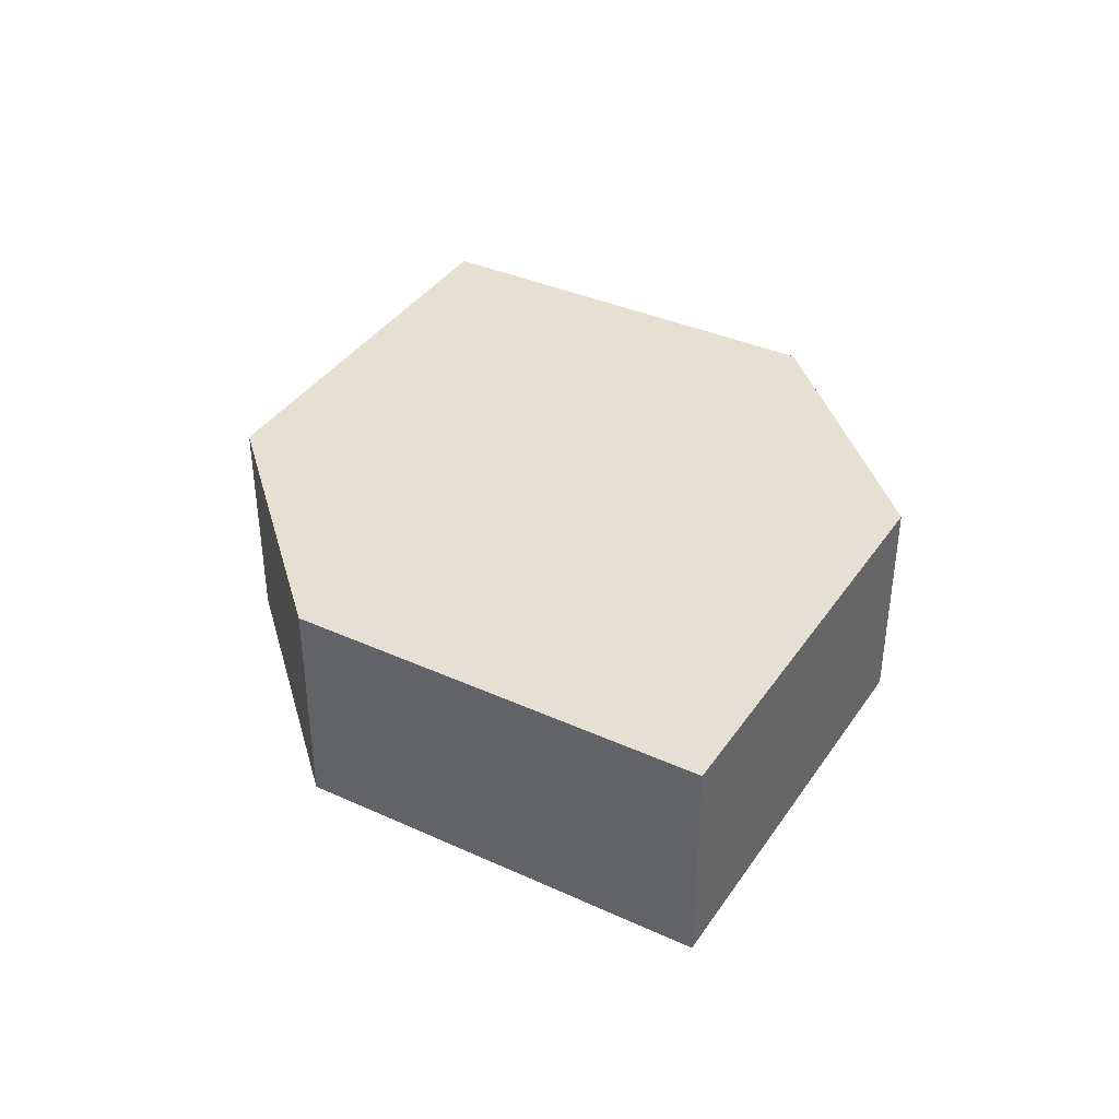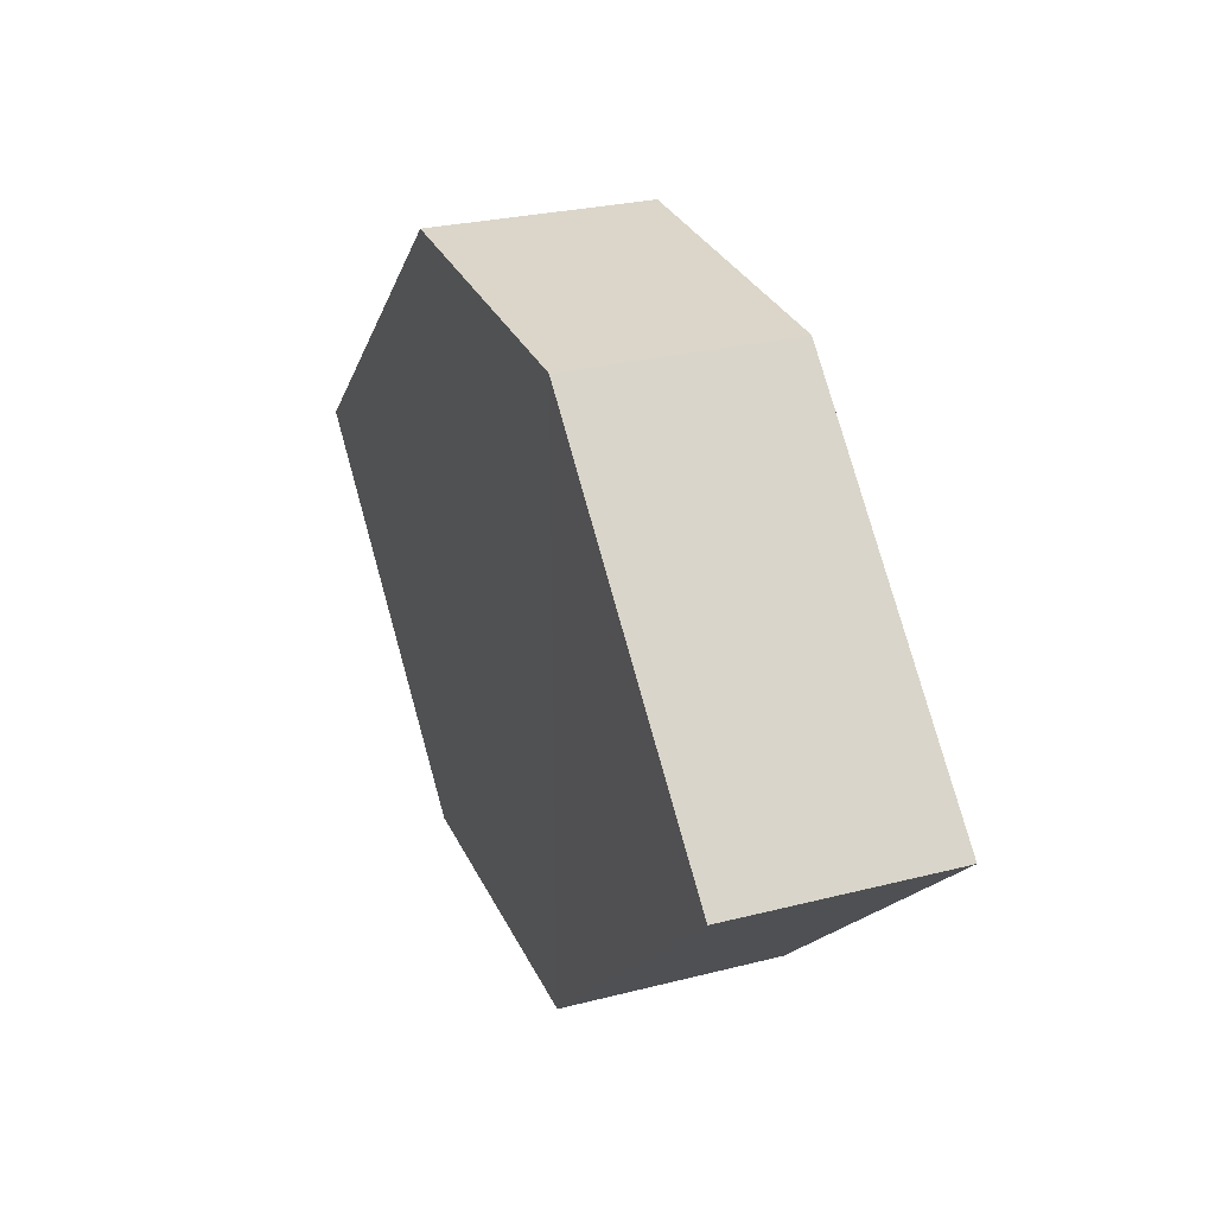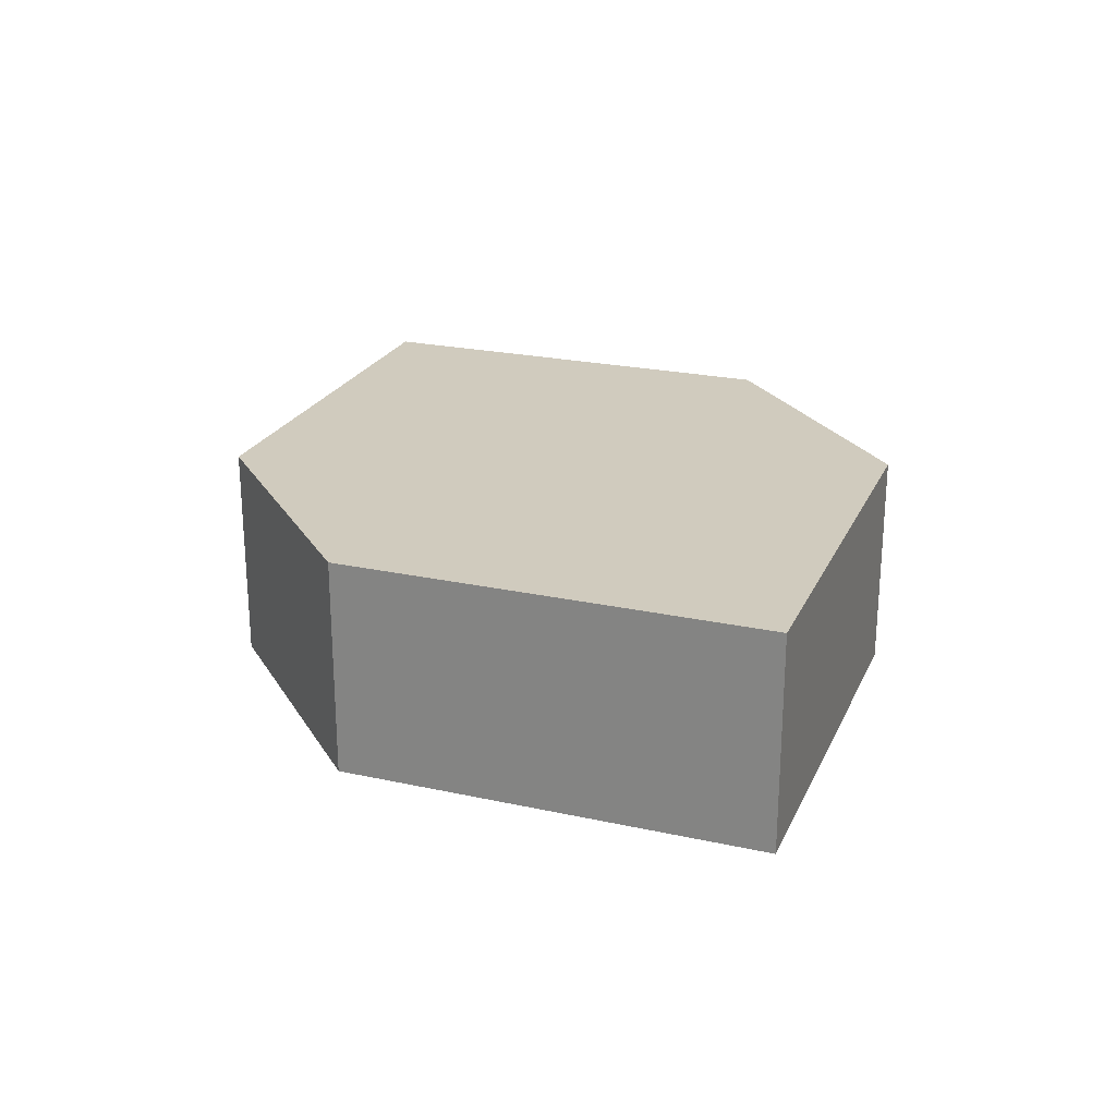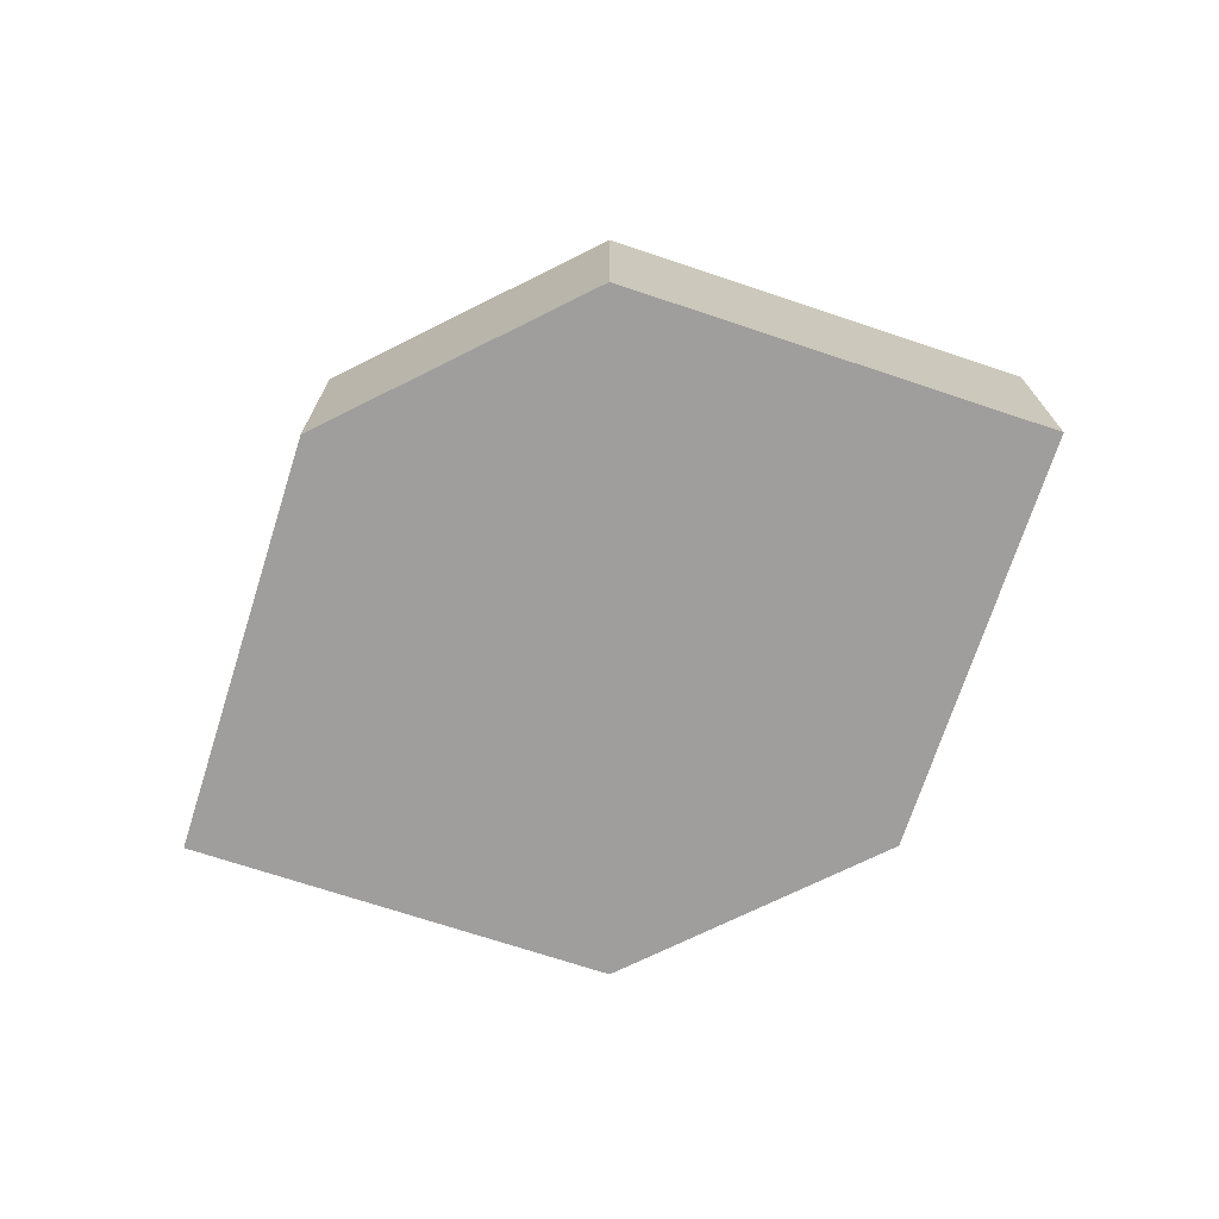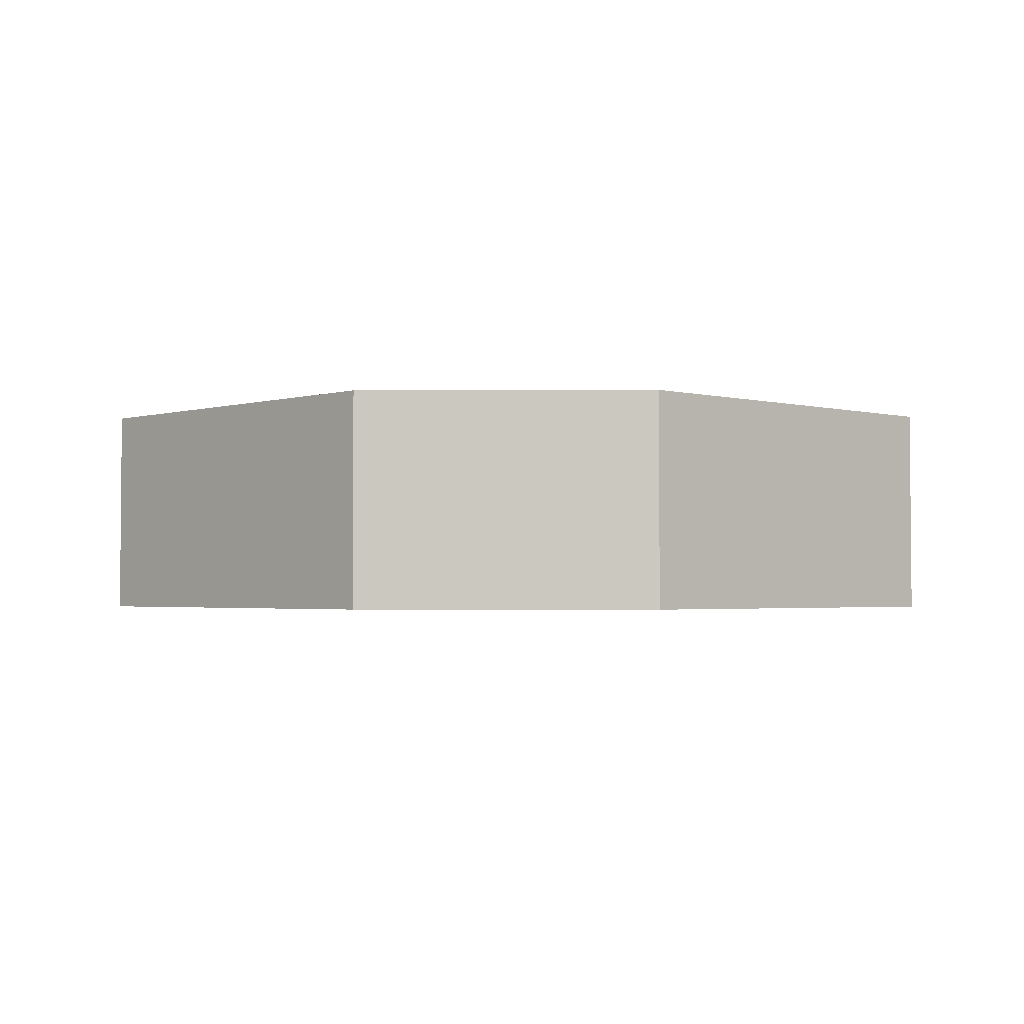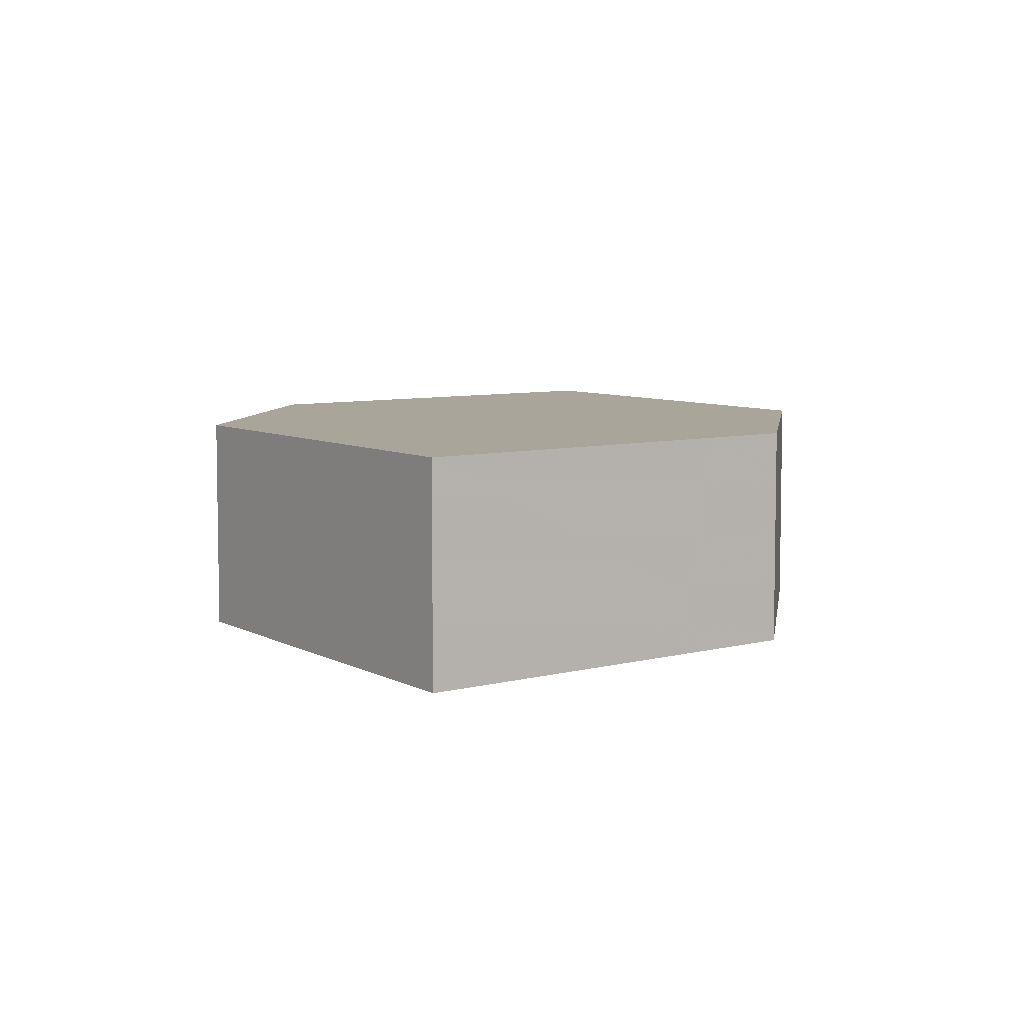
<metadata>
{"format":"obj","ext":"obj","renderer":"f3d","projection":"perspective","resolution":1024,"background":"white","views":[{"elev":38.0,"azim":-105.4,"up":"+Z"},{"elev":30.2,"azim":-112.2,"up":"+Y"},{"elev":23.4,"azim":65.4,"up":"+Z"},{"elev":-70.9,"azim":26.7,"up":"+Z"},{"elev":-2.3,"azim":-178.7,"up":"+Z"},{"elev":7.6,"azim":99.4,"up":"+Z"}]}
</metadata>
<code>
o 4132
v 2170 1884 14.13
v 2170 1884 14.12
v 2170 1884 14.12
v 2170 1884 14.12
v 2170 1884 14.12
v 2170 1884 14.12
v 2170 1884 14.13
v 2170 1884 14.12
v 2170 1884 14.13
v 2170 1884 14.12
v 2170 1884 14.12
v 2170 1884 14.12
v 2170 1884 14.13
v 2170 1884 14.13
v 2170 1884 14.13
v 2170 1884 14.13
v 2170 1884 14.13
v 2170 1884 14.12
v 2170 1884 14.13
v 2170 1884 14.13
v 2170 1884 14.13
v 2170 1884 14.12
v 2170 1884 14.13
v 2170 1884 14.13
v 2170 1884 14.13
v 2170 1884 14.12
v 2170 1884 14.13
v 2170 1884 14.12
v 2170 1884 14.12
v 2170 1884 14.12
v 2170 1884 14.12
v 2170 1884 14.13
f 1 2 3
f 4 2 5
f 6 7 5
f 8 9 4
f 10 1 11
f 6 12 11
f 12 13 14
f 15 12 16
f 17 1 16
f 17 18 19
f 20 13 19
f 21 22 20
f 16 23 24
f 25 26 24
f 22 23 27
f 9 27 23
f 22 28 29
f 9 29 28
f 11 29 30
f 31 32 30

</code>
